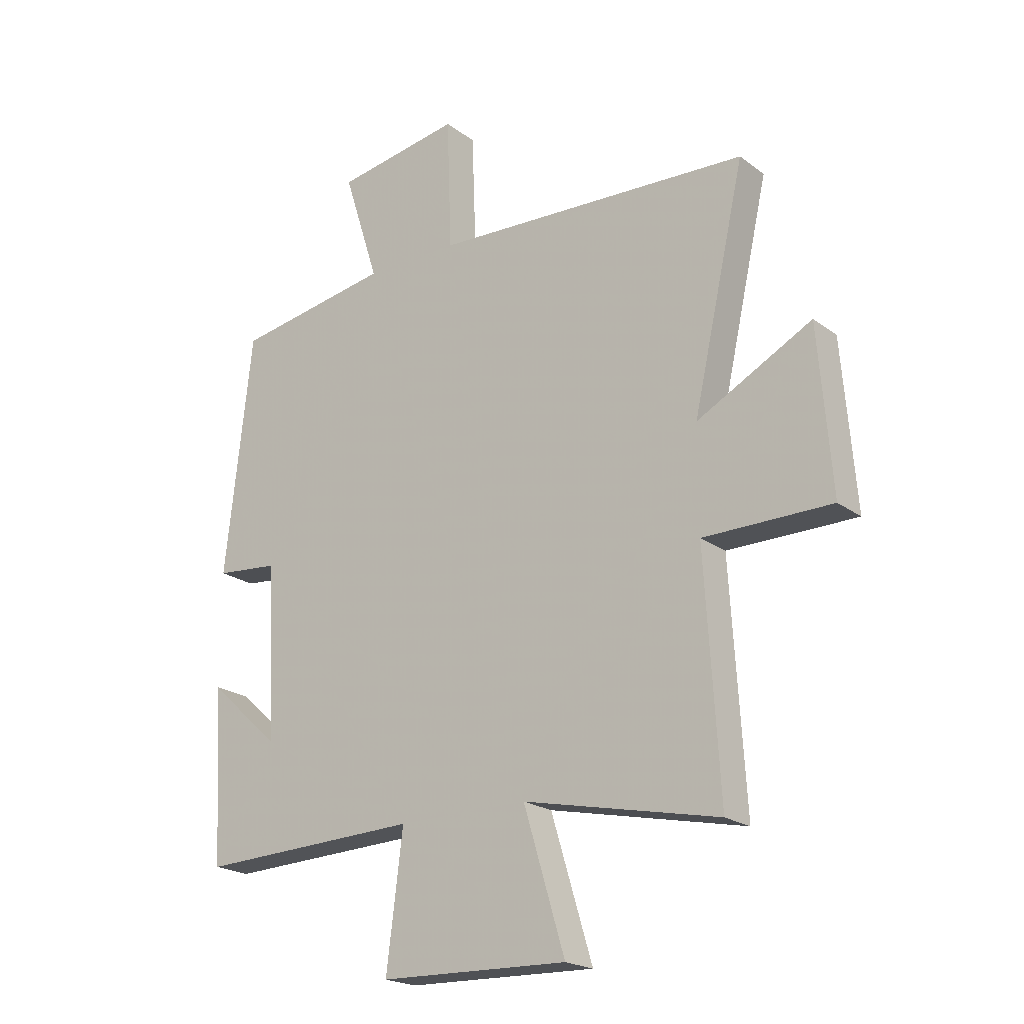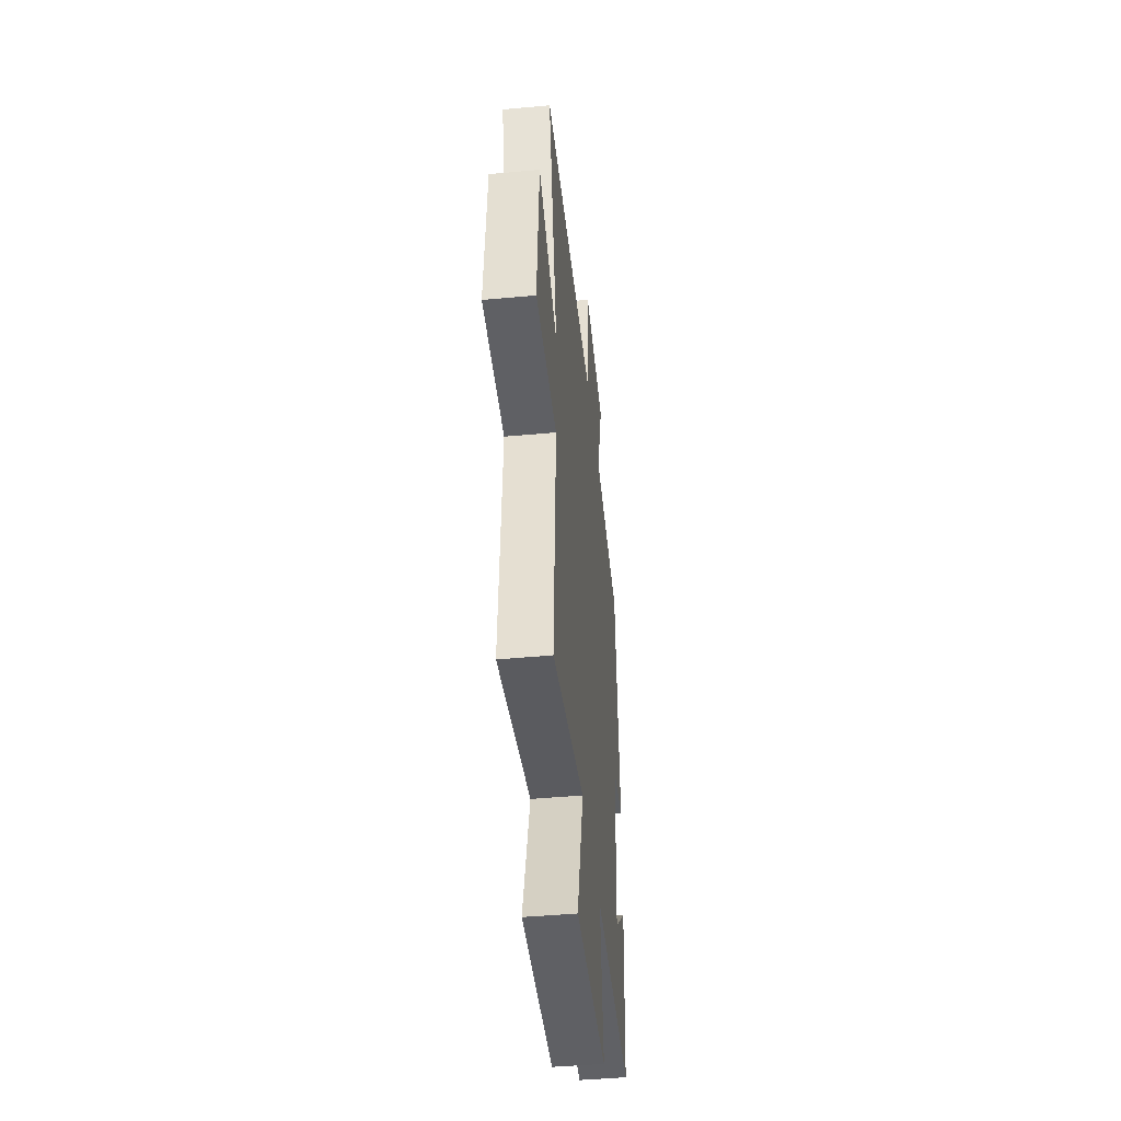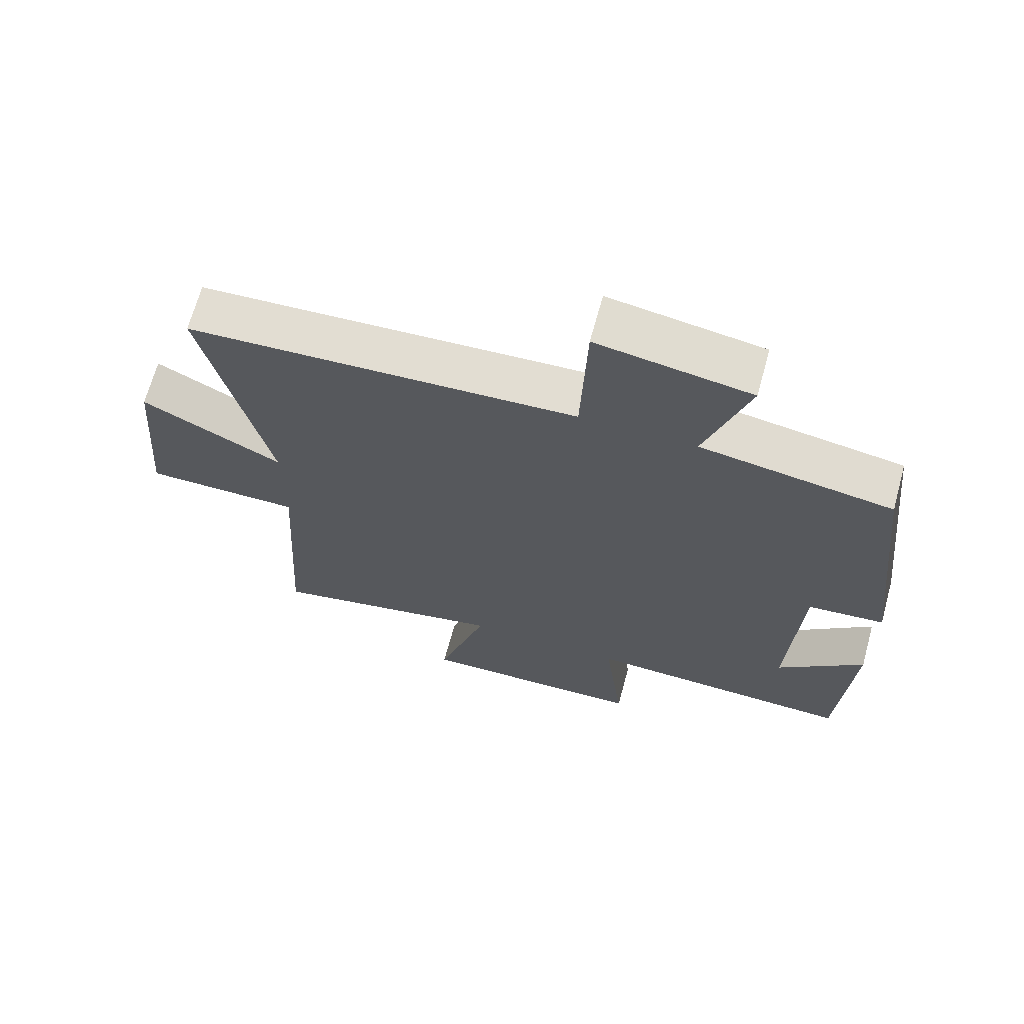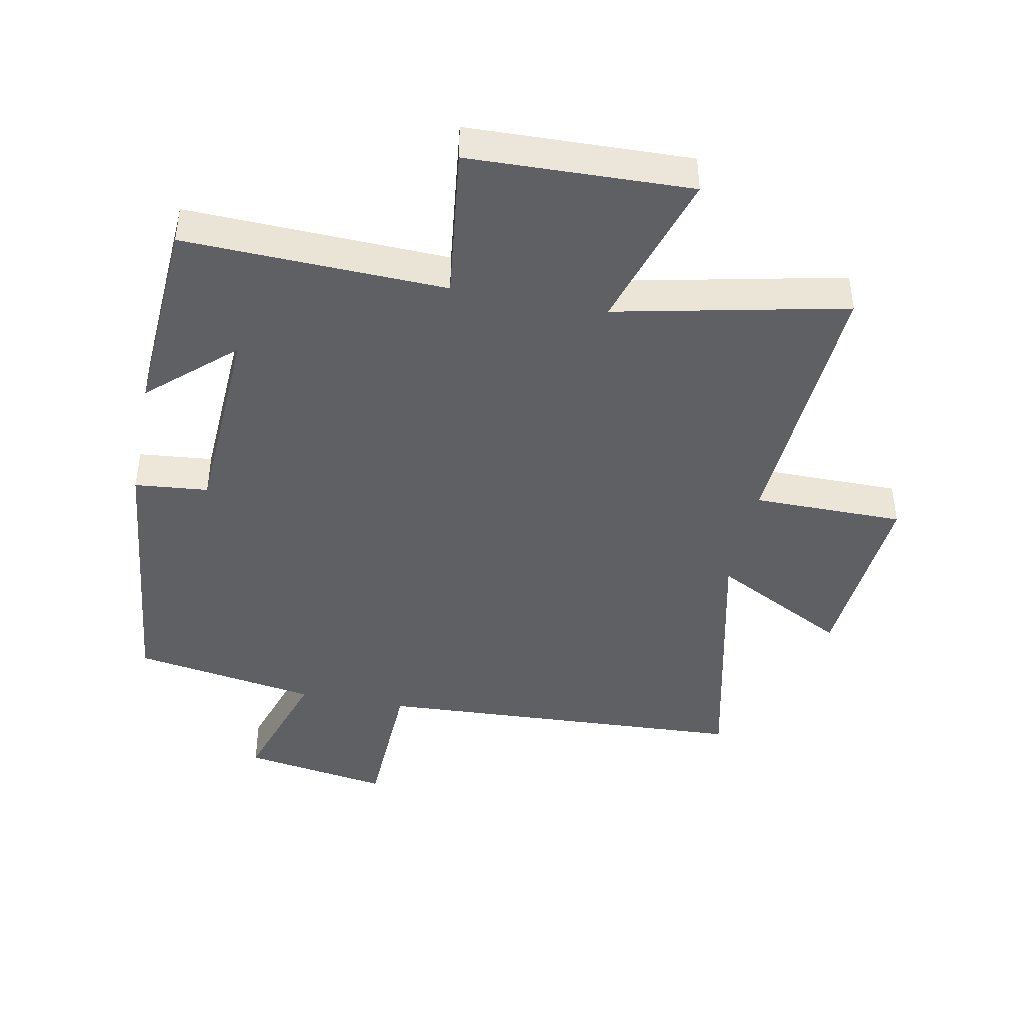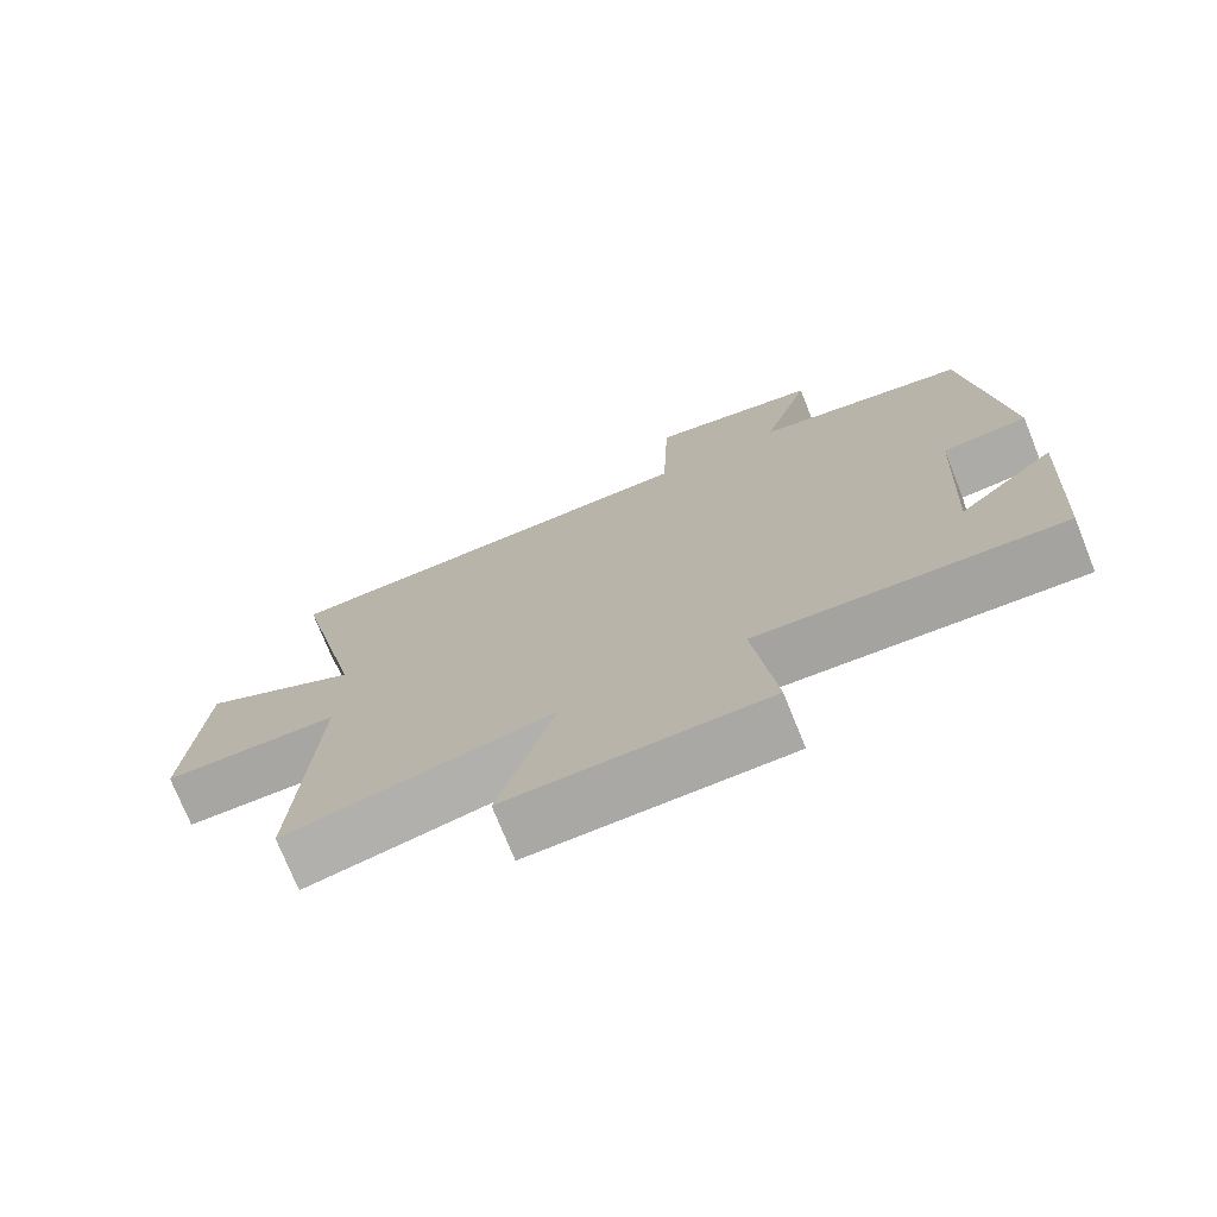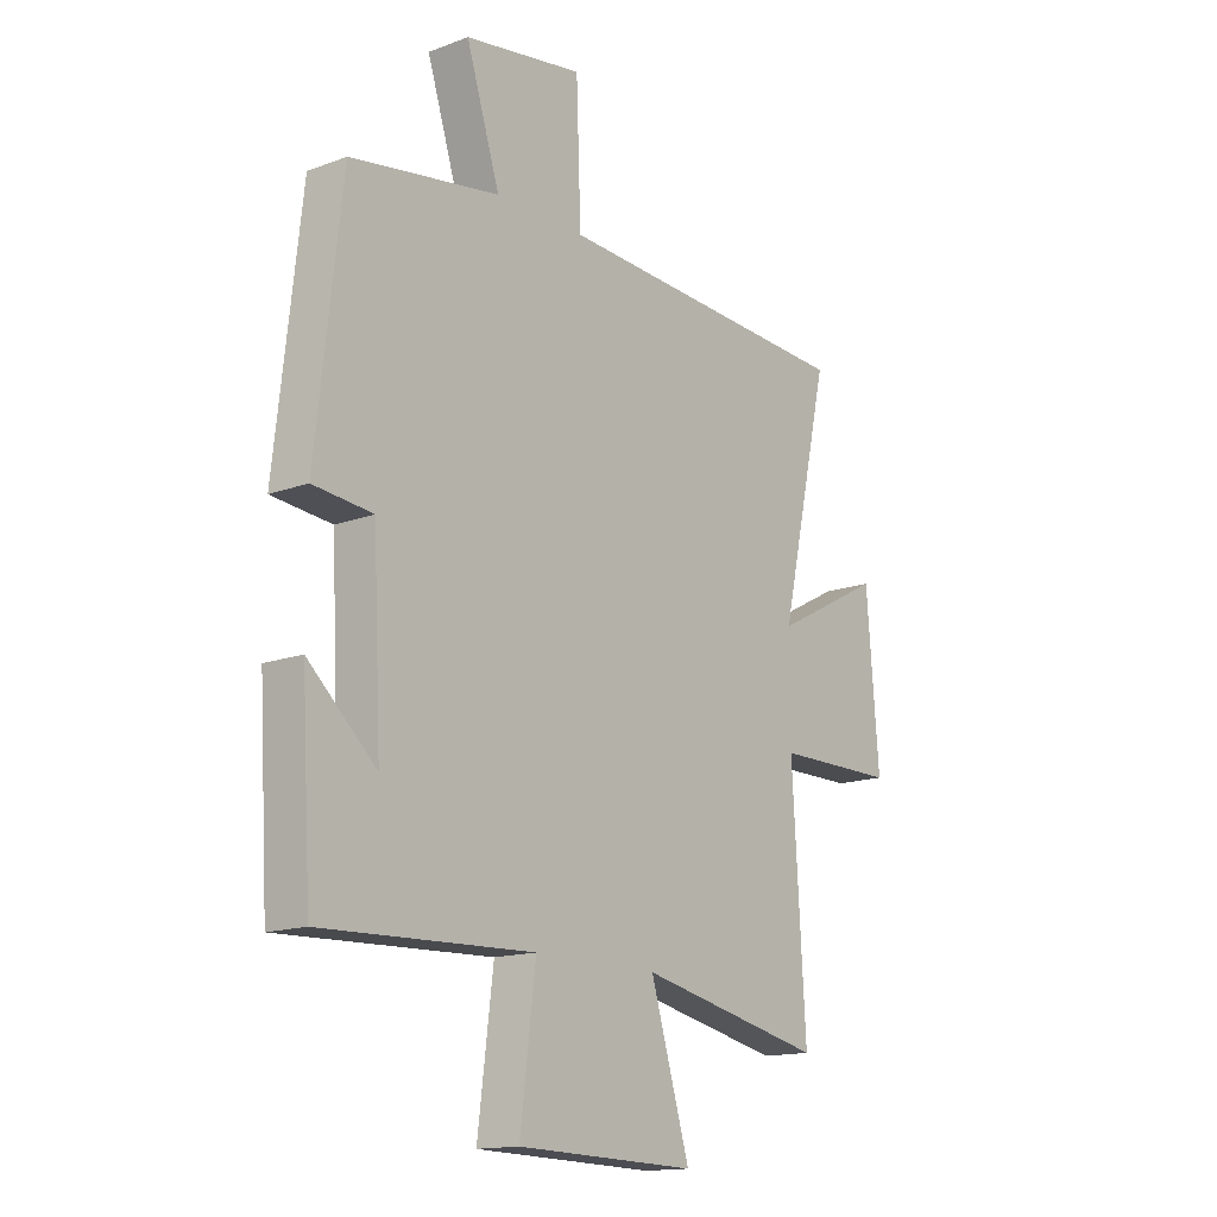
<metadata>
{"format":"obj","ext":"obj","renderer":"f3d","projection":"perspective","resolution":1024,"background":"white","views":[{"elev":-21.0,"azim":-142.4,"up":"+Z"},{"elev":-45.0,"azim":-83.9,"up":"+Z"},{"elev":67.7,"azim":15.3,"up":"+Z"},{"elev":-43.1,"azim":168.9,"up":"+Y"},{"elev":-74.1,"azim":21.8,"up":"+Z"},{"elev":-15.1,"azim":128.4,"up":"+Z"}]}
</metadata>
<code>
v -0.526 0.07 -0.577
v -0.5 0.07 -0.147
v -0.735 0.07 -0.146
v -0.711 0.07 0.154
v -0.5 0.07 0.043
v -0.596 0.07 0.47
v -0.011 0.07 0.5
v -0.002 0.07 0.742
v 0.228 0.07 0.704
v 0.163 0.07 0.5
v 0.451 0.07 0.452
v 0.5 0.07 0.013
v 0.385 0.07 0.002
v 0.369 0.07 -0.316
v 0.5 0.07 -0.197
v 0.481 0.07 -0.515
v 0.073 0.07 -0.5
v 0.103 0.07 -0.742
v -0.243 0.07 -0.752
v -0.167 0.07 -0.5
v -0.526 0 -0.577
v -0.5 0 -0.147
v -0.735 0 -0.146
v -0.711 0 0.154
v -0.5 0 0.043
v -0.596 0 0.47
v -0.011 0 0.5
v -0.002 0 0.742
v 0.228 0 0.704
v 0.163 0 0.5
v 0.451 0 0.452
v 0.5 0 0.013
v 0.385 0 0.002
v 0.369 0 -0.316
v 0.5 0 -0.197
v 0.481 0 -0.515
v 0.073 0 -0.5
v 0.103 0 -0.742
v -0.243 0 -0.752
v -0.167 0 -0.5
f 17 18 19 20
f 14 15 16
f 14 16 17
f 13 14 17 20
f 10 11 12 13
f 7 8 9 10
f 10 13 20
f 7 10 20
f 6 7 20
f 5 6 20
f 2 3 4 5
f 20 1 2
f 2 5 20
f 40 39 38 37
f 36 35 34
f 37 36 34
f 40 37 34 33
f 33 32 31 30
f 30 29 28 27
f 40 33 30
f 40 30 27
f 40 27 26
f 40 26 25
f 25 24 23 22
f 22 21 40
f 40 25 22
f 1 21 22 2
f 2 22 23 3
f 3 23 24 4
f 4 24 25 5
f 5 25 26 6
f 6 26 27 7
f 7 27 28 8
f 8 28 29 9
f 9 29 30 10
f 10 30 31 11
f 11 31 32 12
f 12 32 33 13
f 13 33 34 14
f 14 34 35 15
f 15 35 36 16
f 16 36 37 17
f 17 37 38 18
f 18 38 39 19
f 19 39 40 20
f 20 40 21 1

</code>
